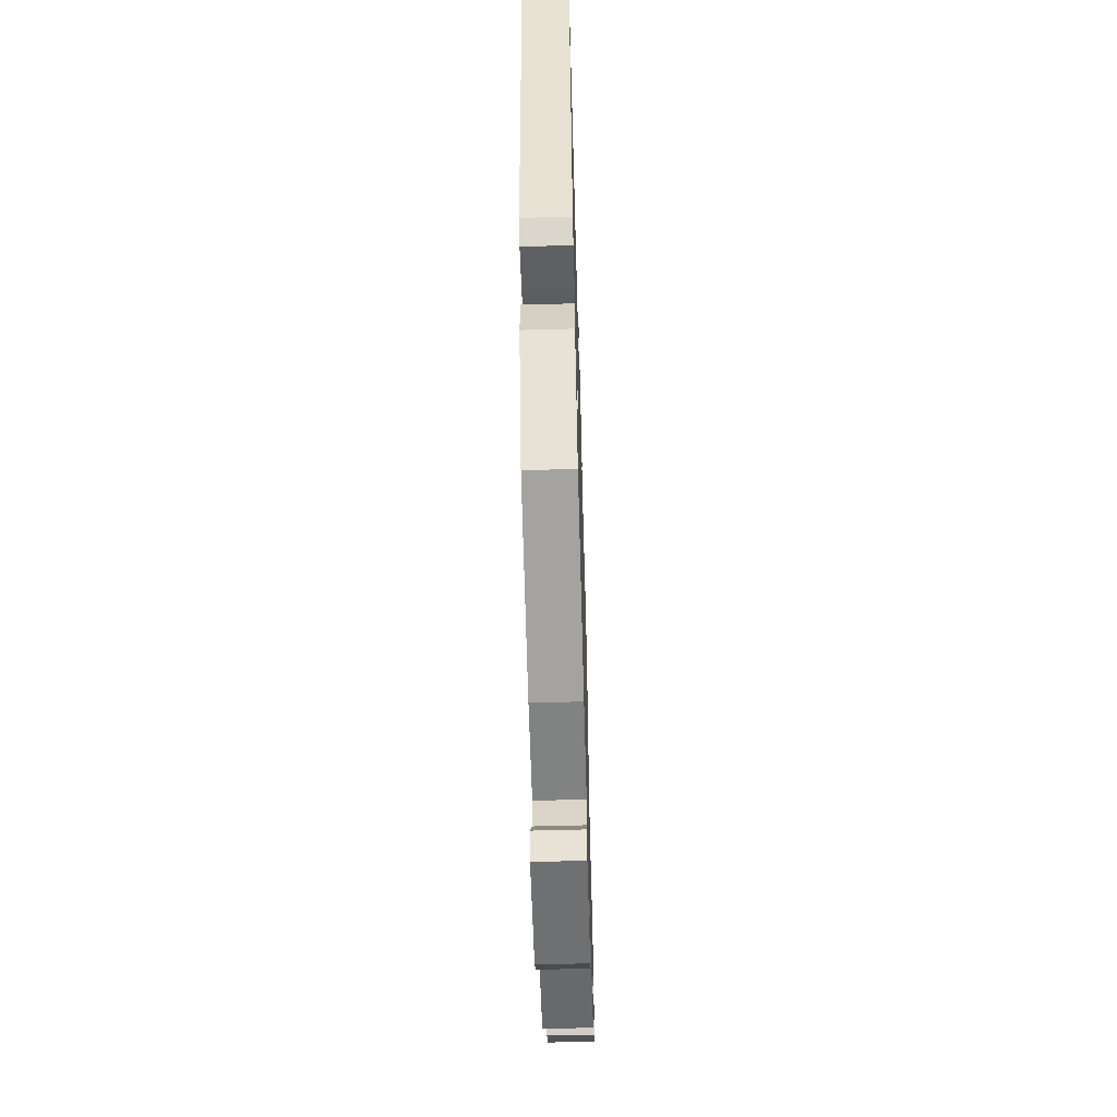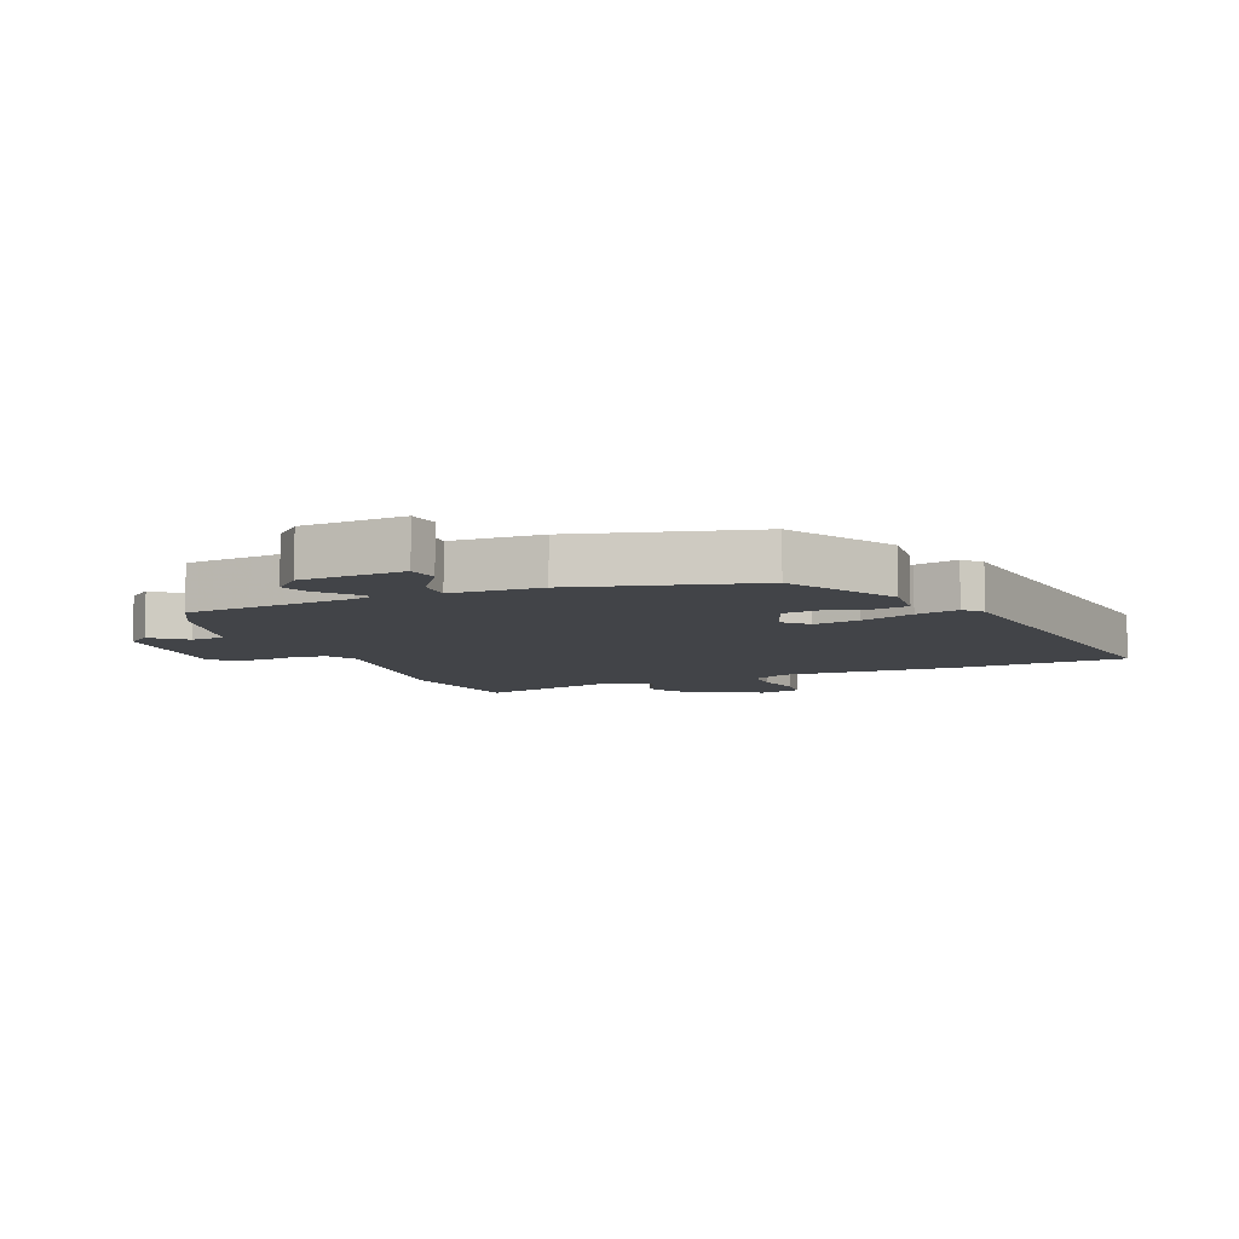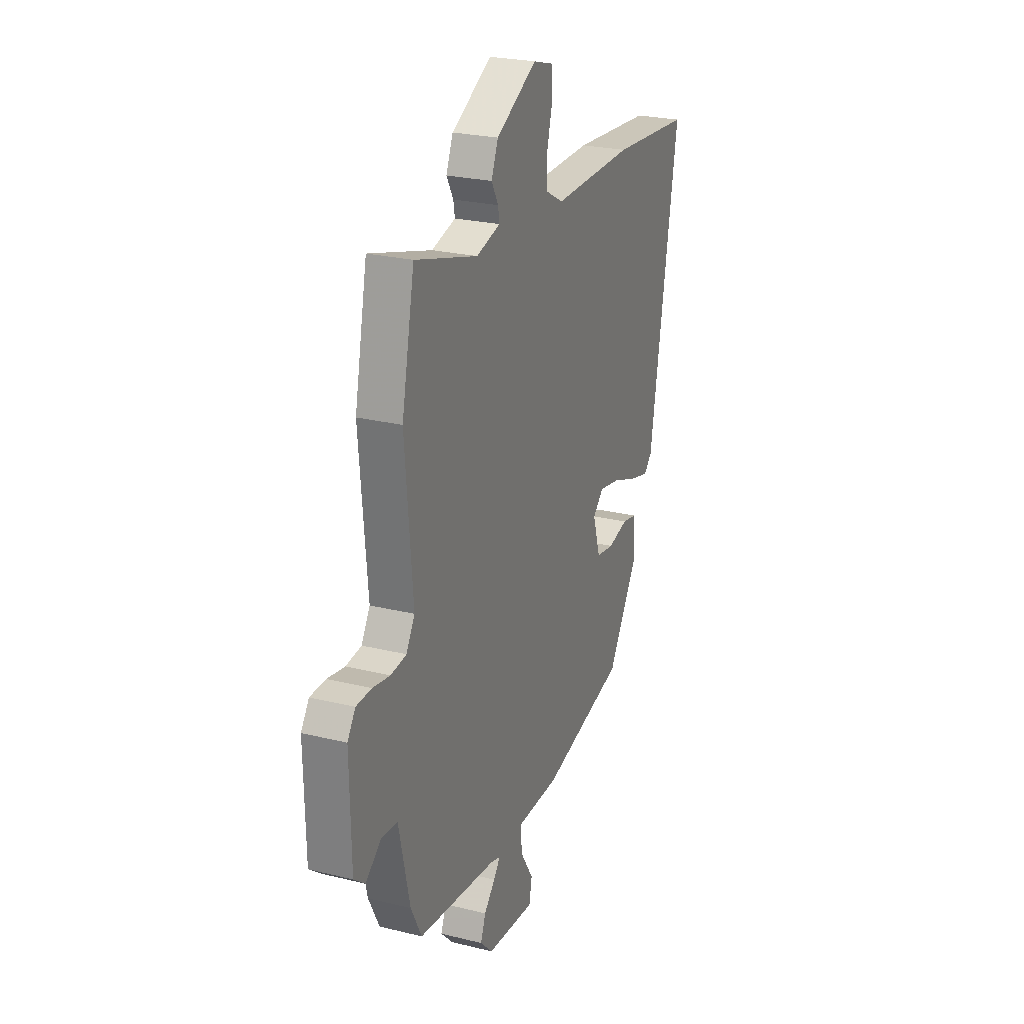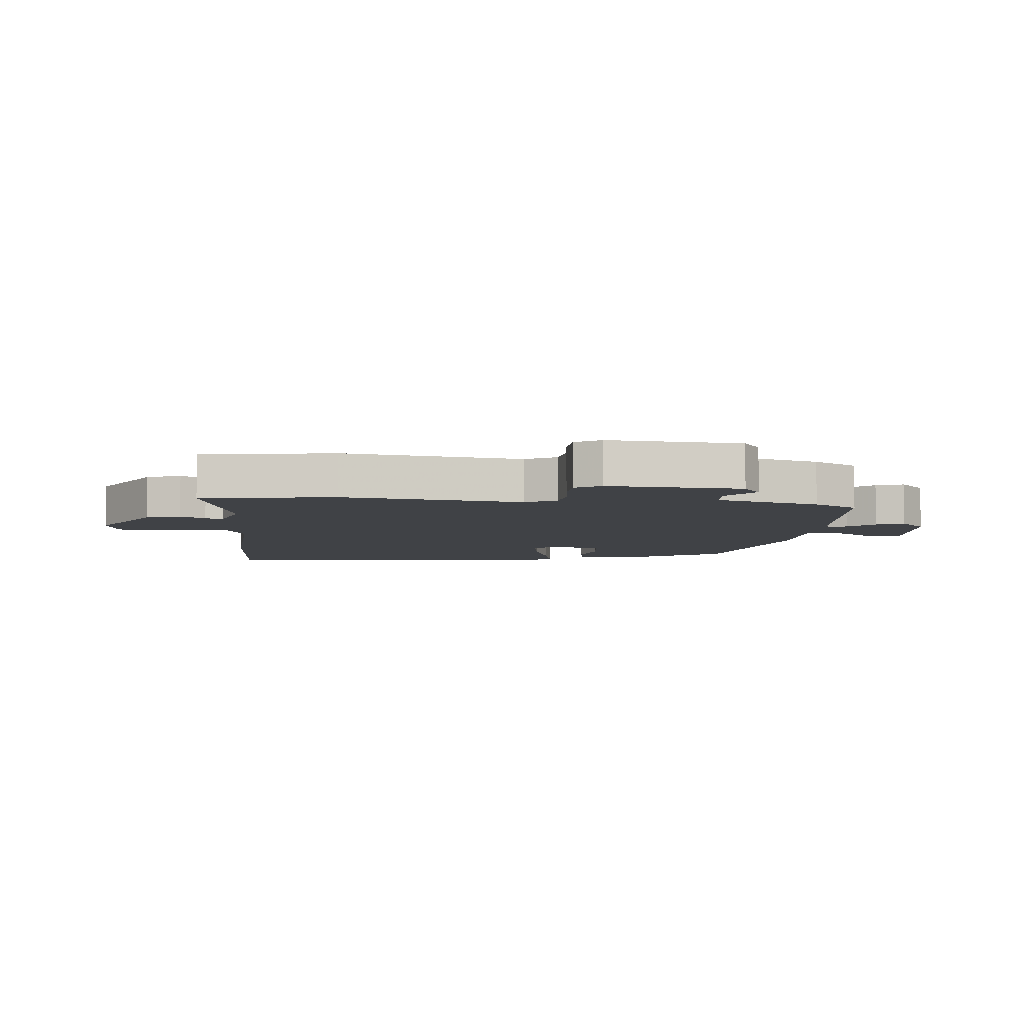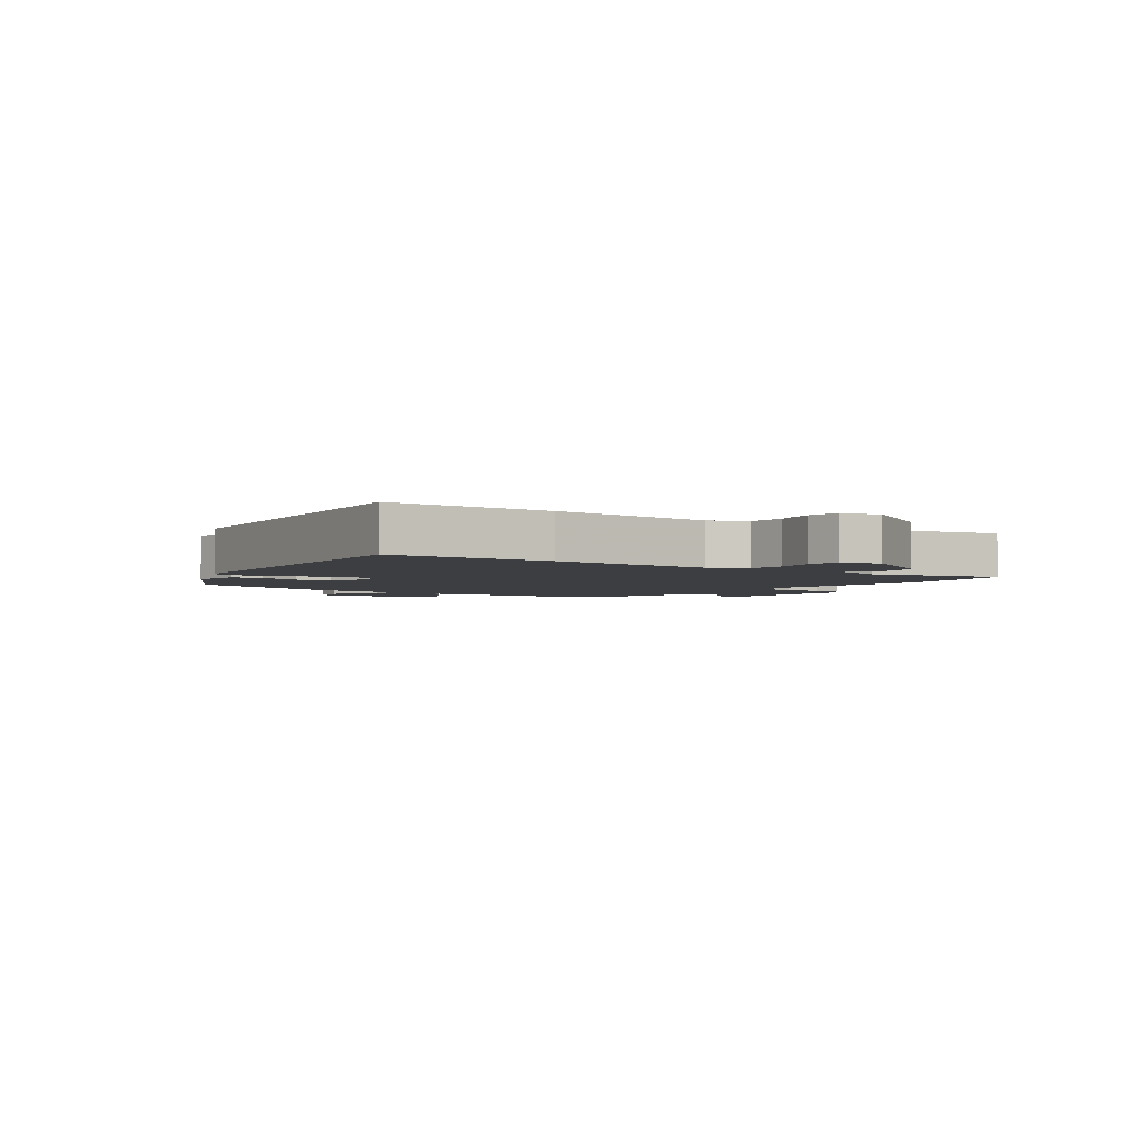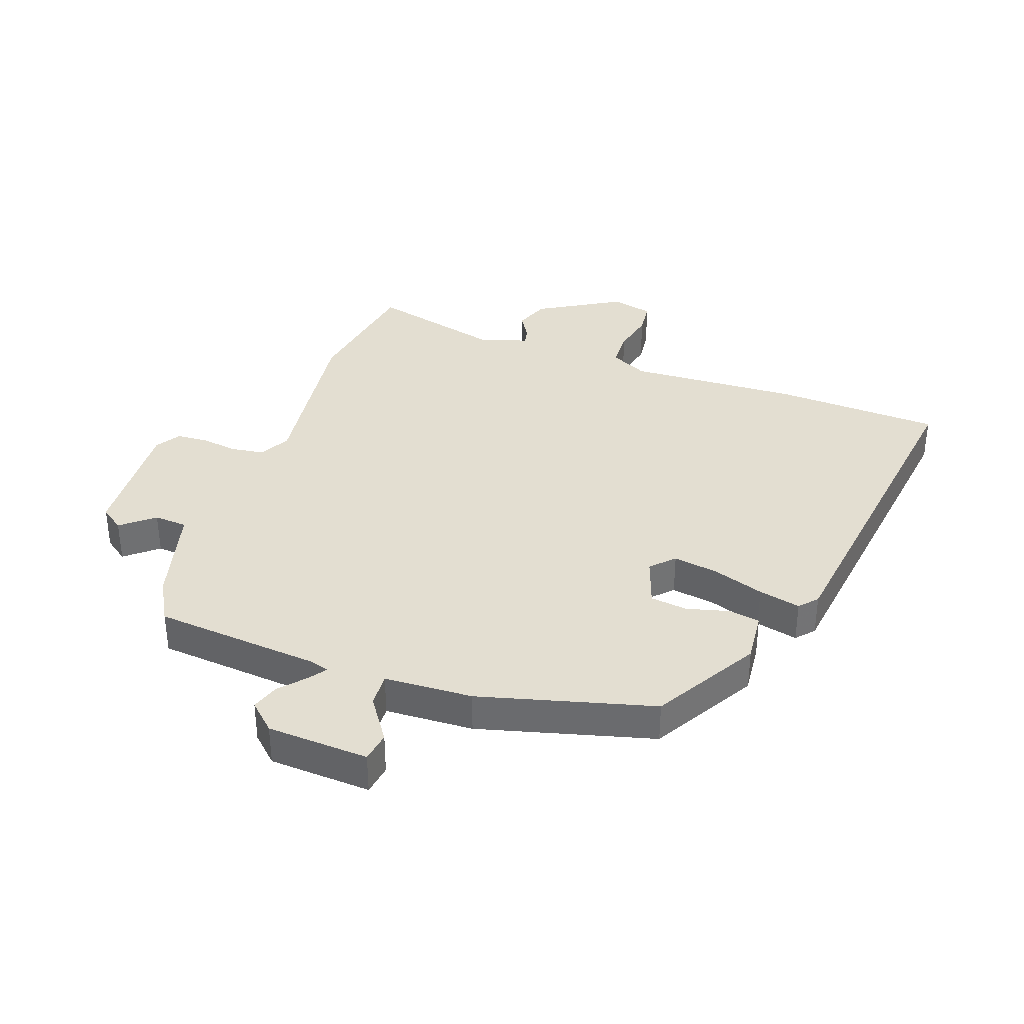
<metadata>
{"format":"obj","ext":"obj","renderer":"f3d","projection":"perspective","resolution":1024,"background":"white","views":[{"elev":-60.2,"azim":-88.4,"up":"+Z"},{"elev":-8.0,"azim":-159.7,"up":"+Y"},{"elev":24.9,"azim":111.8,"up":"+Z"},{"elev":-6.3,"azim":82.0,"up":"+Y"},{"elev":-3.1,"azim":-39.1,"up":"+Y"},{"elev":36.1,"azim":-162.6,"up":"+Y"}]}
</metadata>
<code>
v 0.495 0.07 -0.481
v 0.216 0.07 -0.517
v 0.182 0.07 -0.528
v 0.205 0.07 -0.557
v 0.244 0.07 -0.598
v 0.262 0.07 -0.644
v 0.218 0.07 -0.689
v 0.047 0.07 -0.705
v 0.037 0.07 -0.654
v 0.084 0.07 -0.579
v 0.085 0.07 -0.521
v -0.064 0.07 -0.52
v -0.36 0.07 -0.453
v -0.469 0.07 -0.281
v -0.464 0.07 -0.193
v -0.412 0.07 -0.182
v -0.34 0.07 -0.198
v -0.277 0.07 -0.188
v -0.251 0.07 -0.103
v -0.289 0.07 -0.067
v -0.364 0.07 -0.082
v -0.45 0.07 -0.115
v -0.52 0.07 -0.134
v -0.548 0.07 -0.105
v -0.648 0.07 0.488
v -0.366 0.07 0.511
v -0.078 0.07 0.508
v -0.016 0.07 0.542
v -0.016 0.07 0.606
v -0.035 0.07 0.678
v -0.031 0.07 0.735
v 0.038 0.07 0.755
v 0.181 0.07 0.679
v 0.205 0.07 0.622
v 0.181 0.07 0.579
v 0.176 0.07 0.549
v 0.26 0.07 0.527
v 0.481 0.07 0.592
v 0.526 0.07 0.371
v 0.499 0.07 0.07
v 0.529 0.07 0.02
v 0.584 0.07 0.014
v 0.645 0.07 0.025
v 0.699 0.07 0.024
v 0.727 0.07 -0.017
v 0.723 0.07 -0.239
v 0.684 0.07 -0.27
v 0.628 0.07 -0.227
v 0.572 0.07 -0.233
v 0.533 0.07 -0.406
v 0.495 0 -0.481
v 0.216 0 -0.517
v 0.182 0 -0.528
v 0.205 0 -0.557
v 0.244 0 -0.598
v 0.262 0 -0.644
v 0.218 0 -0.689
v 0.047 0 -0.705
v 0.037 0 -0.654
v 0.084 0 -0.579
v 0.085 0 -0.521
v -0.064 0 -0.52
v -0.36 0 -0.453
v -0.469 0 -0.281
v -0.464 0 -0.193
v -0.412 0 -0.182
v -0.34 0 -0.198
v -0.277 0 -0.188
v -0.251 0 -0.103
v -0.289 0 -0.067
v -0.364 0 -0.082
v -0.45 0 -0.115
v -0.52 0 -0.134
v -0.548 0 -0.105
v -0.648 0 0.488
v -0.366 0 0.511
v -0.078 0 0.508
v -0.016 0 0.542
v -0.016 0 0.606
v -0.035 0 0.678
v -0.031 0 0.735
v 0.038 0 0.755
v 0.181 0 0.679
v 0.205 0 0.622
v 0.181 0 0.579
v 0.176 0 0.549
v 0.26 0 0.527
v 0.481 0 0.592
v 0.526 0 0.371
v 0.499 0 0.07
v 0.529 0 0.02
v 0.584 0 0.014
v 0.645 0 0.025
v 0.699 0 0.024
v 0.727 0 -0.017
v 0.723 0 -0.239
v 0.684 0 -0.27
v 0.628 0 -0.227
v 0.572 0 -0.233
v 0.533 0 -0.406
f 49 50 1 2
f 45 46 47 48
f 45 48 49
f 42 43 44 45
f 41 42 45 49
f 40 41 49 2
f 37 38 39 40
f 36 37 40 2
f 32 33 34 35
f 32 35 36
f 29 30 31 32
f 28 29 32 36
f 27 28 36 2
f 21 22 23 24
f 20 21 24 25
f 19 20 25 26
f 14 15 16 17
f 14 17 18
f 11 12 13 14
f 11 14 18
f 7 8 9 10
f 7 10 11
f 4 5 6 7
f 3 4 7 11
f 19 26 27 2
f 11 18 19
f 2 3 11 19
f 52 51 100 99
f 98 97 96 95
f 99 98 95
f 95 94 93 92
f 99 95 92 91
f 52 99 91 90
f 90 89 88 87
f 52 90 87 86
f 85 84 83 82
f 86 85 82
f 82 81 80 79
f 86 82 79 78
f 52 86 78 77
f 74 73 72 71
f 75 74 71 70
f 76 75 70 69
f 67 66 65 64
f 68 67 64
f 64 63 62 61
f 68 64 61
f 60 59 58 57
f 61 60 57
f 57 56 55 54
f 61 57 54 53
f 52 77 76 69
f 69 68 61
f 69 61 53 52
f 1 51 52 2
f 2 52 53 3
f 3 53 54 4
f 4 54 55 5
f 5 55 56 6
f 6 56 57 7
f 7 57 58 8
f 8 58 59 9
f 9 59 60 10
f 10 60 61 11
f 11 61 62 12
f 12 62 63 13
f 13 63 64 14
f 14 64 65 15
f 15 65 66 16
f 16 66 67 17
f 17 67 68 18
f 18 68 69 19
f 19 69 70 20
f 20 70 71 21
f 21 71 72 22
f 22 72 73 23
f 23 73 74 24
f 24 74 75 25
f 25 75 76 26
f 26 76 77 27
f 27 77 78 28
f 28 78 79 29
f 29 79 80 30
f 30 80 81 31
f 31 81 82 32
f 32 82 83 33
f 33 83 84 34
f 34 84 85 35
f 35 85 86 36
f 36 86 87 37
f 37 87 88 38
f 38 88 89 39
f 39 89 90 40
f 40 90 91 41
f 41 91 92 42
f 42 92 93 43
f 43 93 94 44
f 44 94 95 45
f 45 95 96 46
f 46 96 97 47
f 47 97 98 48
f 48 98 99 49
f 49 99 100 50
f 50 100 51 1

</code>
